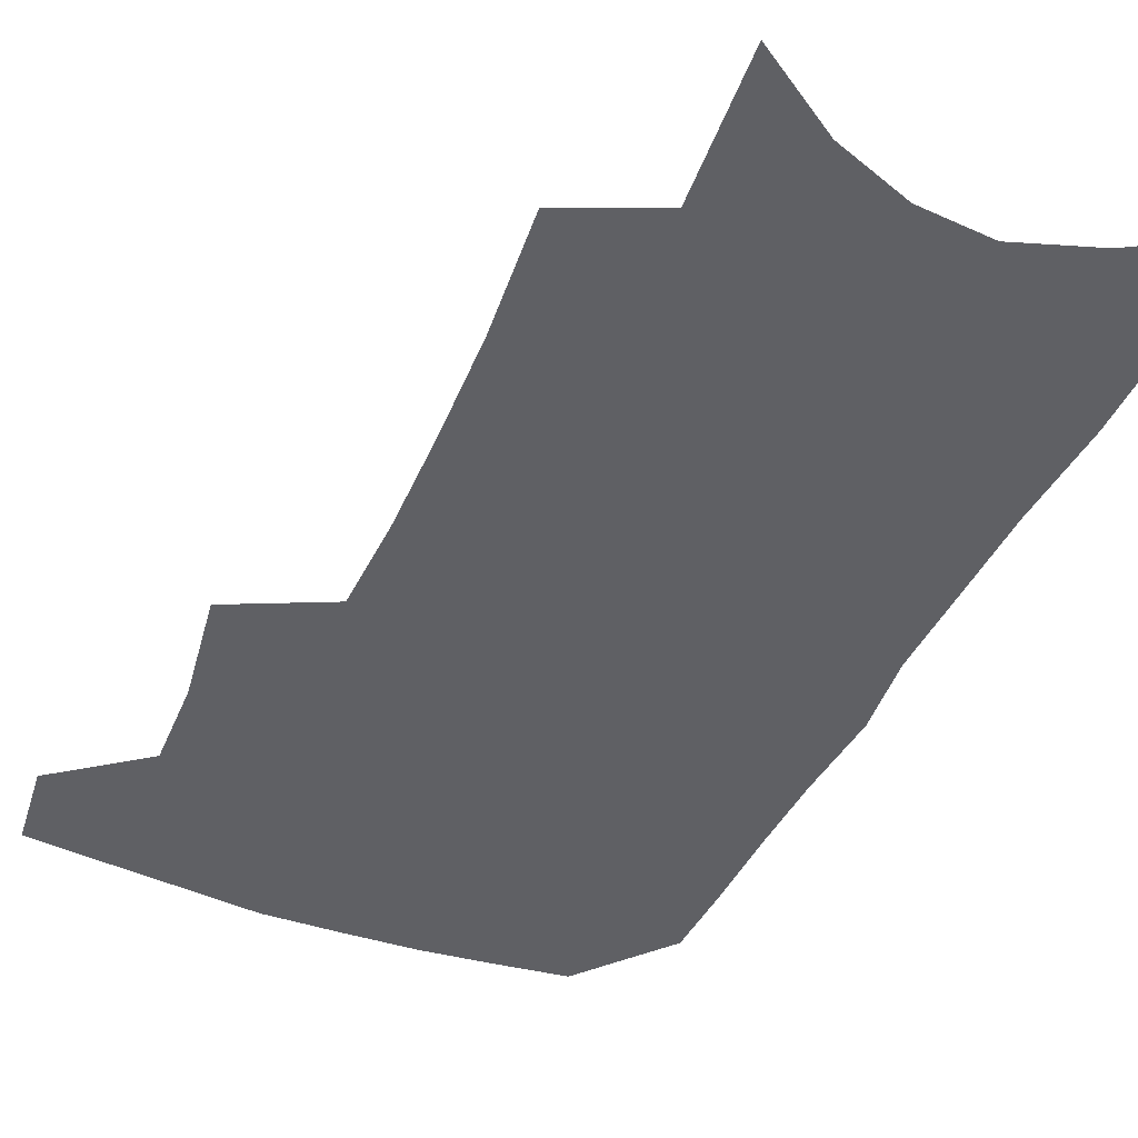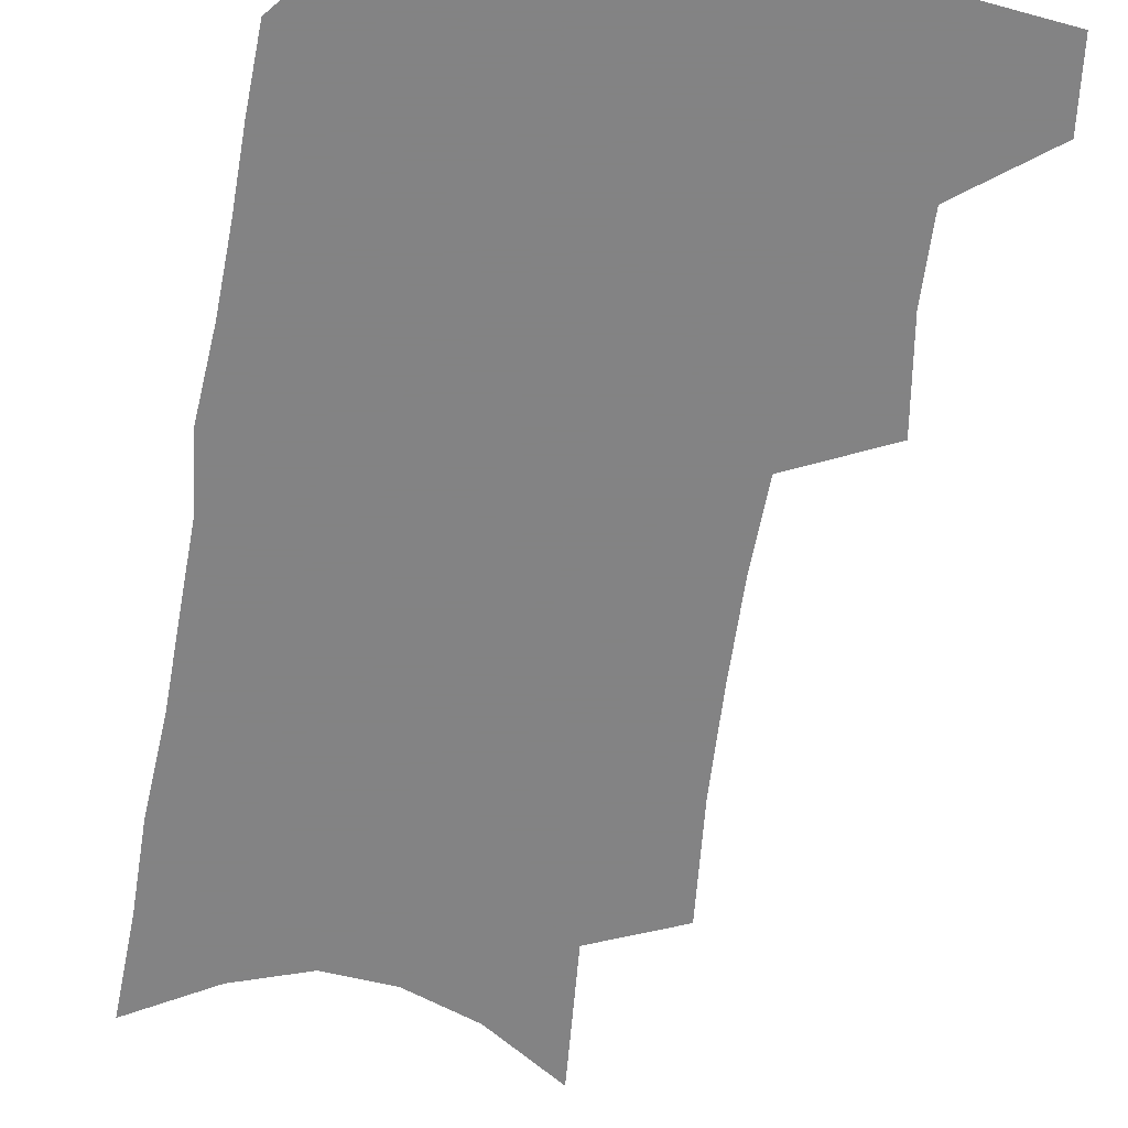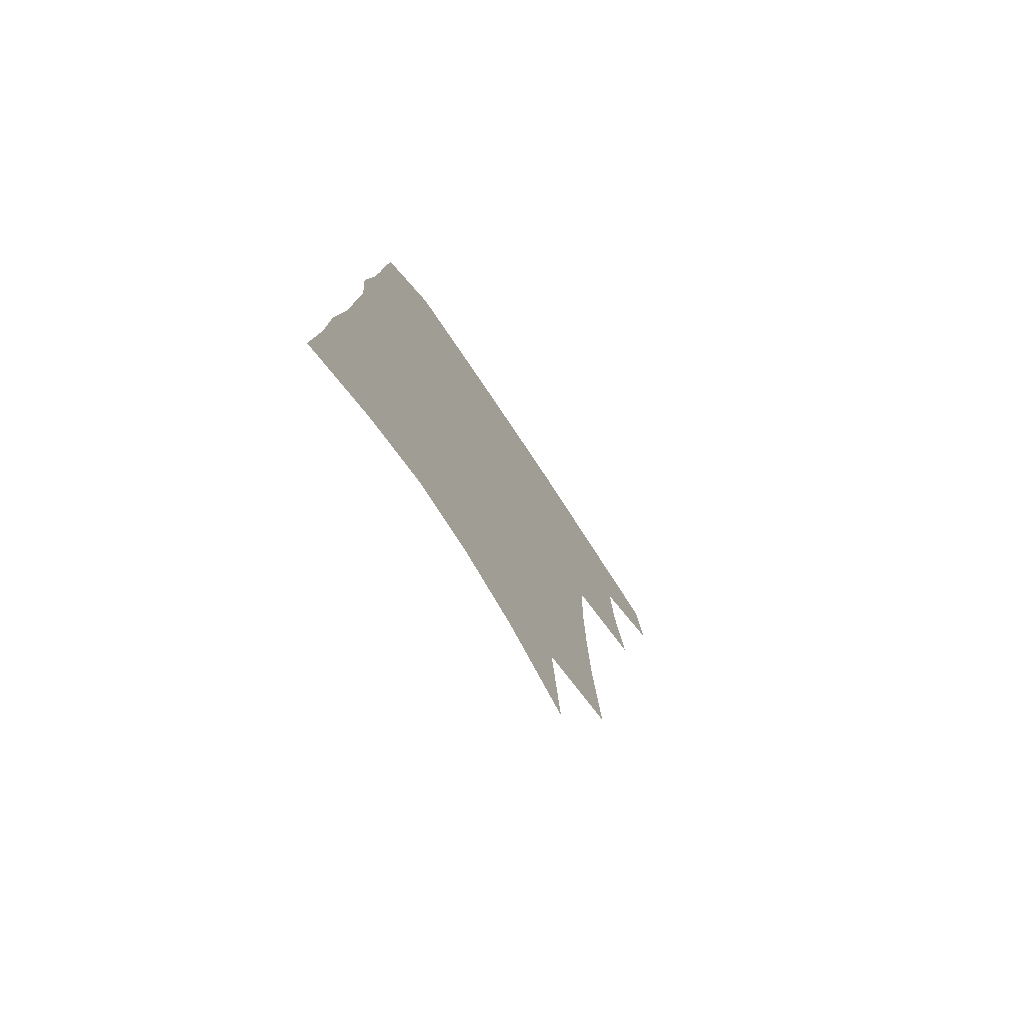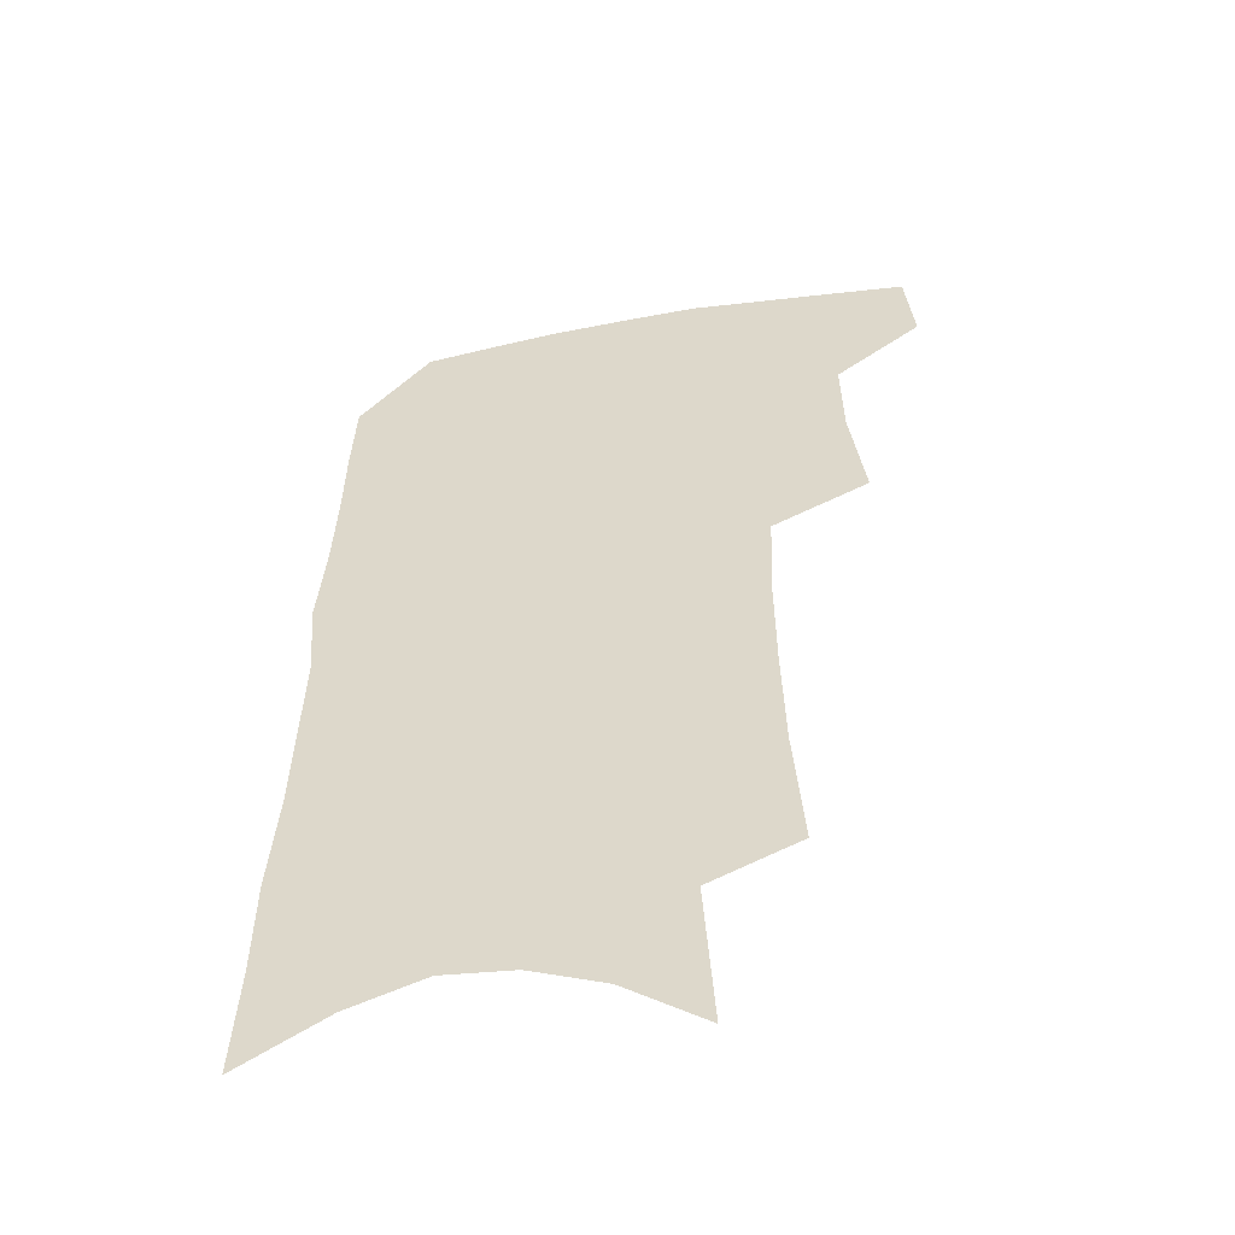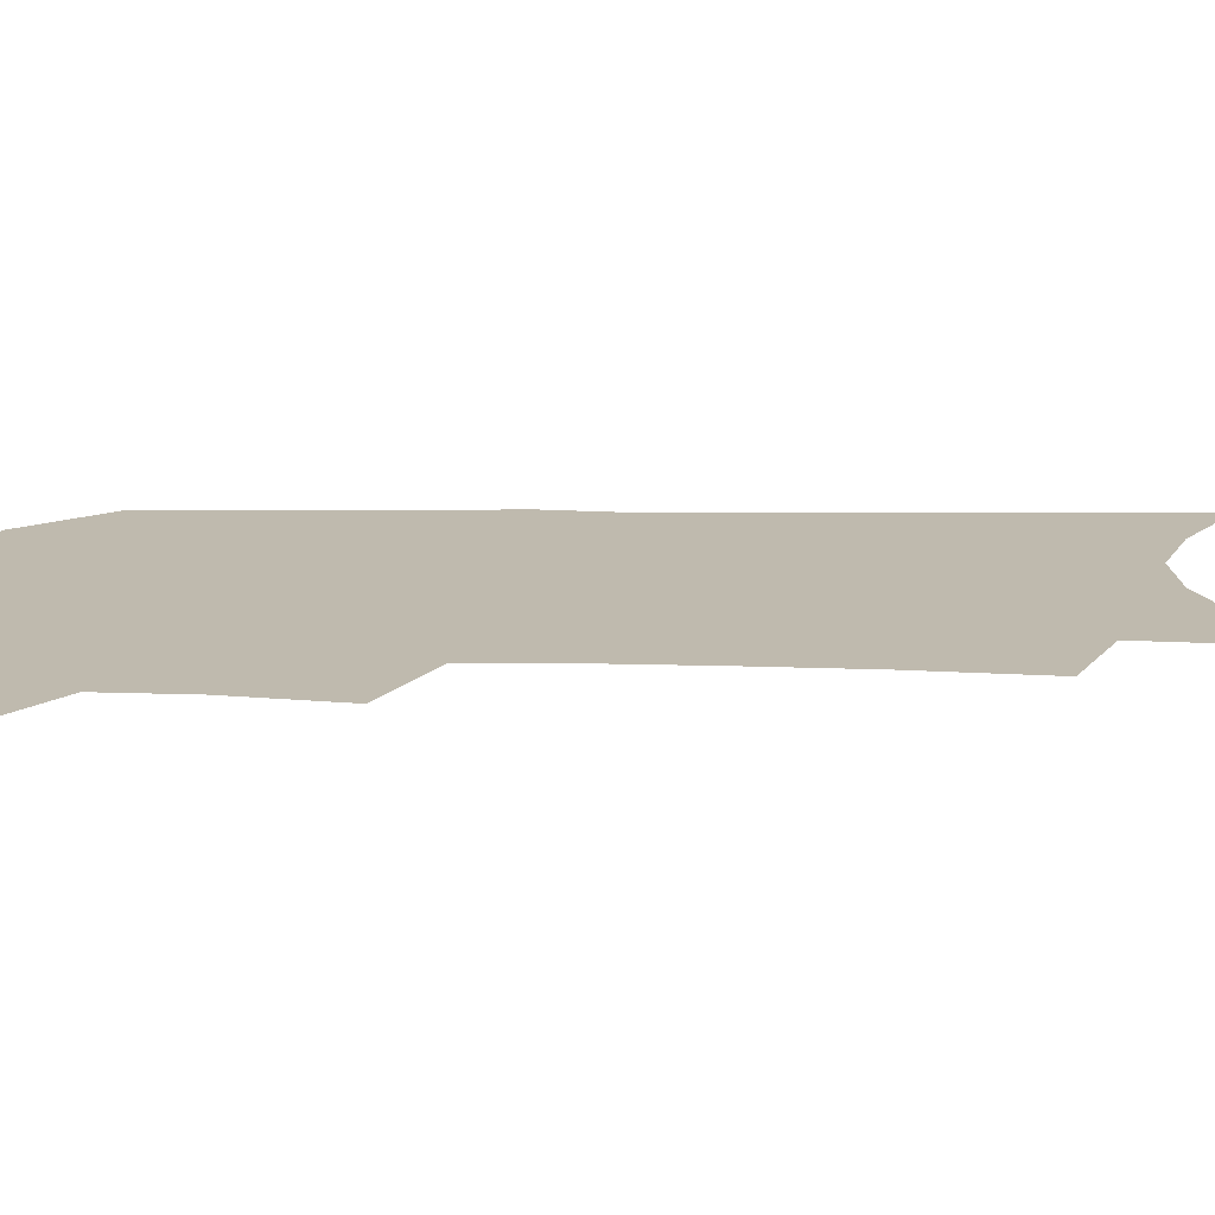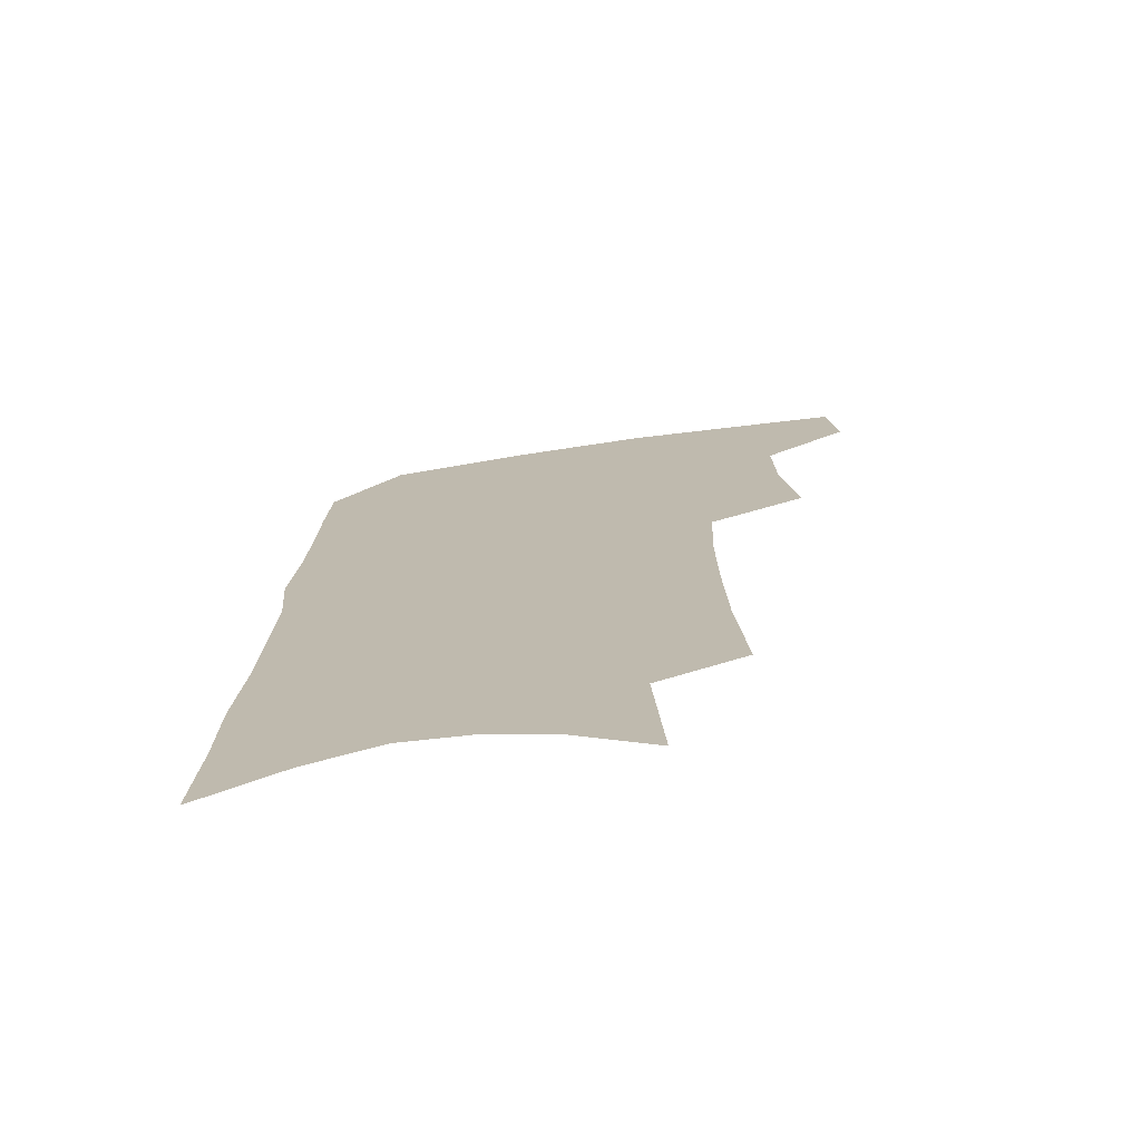
<metadata>
{"format":"obj","ext":"obj","renderer":"f3d","projection":"perspective","resolution":1024,"background":"white","views":[{"elev":-43.7,"azim":-22.7,"up":"+Z"},{"elev":-61.1,"azim":171.5,"up":"+Z"},{"elev":-77.0,"azim":123.6,"up":"+Y"},{"elev":-51.5,"azim":-168.8,"up":"+Y"},{"elev":15.5,"azim":-87.1,"up":"+Z"},{"elev":-73.2,"azim":-171.7,"up":"+Y"}]}
</metadata>
<code>
v 492.2 469.3 0
v 495.3 498.8 0
v 517.3 376.6 0
v 522.7 415.3 0
v 523.3 446 0
v 525.7 476 0
v 522.7 502.1 0
v 548.3 206.9 0
v 551.9 251.8 0
v 553.1 291 0
v 553.5 327.9 0
v 552.2 360.7 0
v 552.1 393.7 0
v 552.8 424.4 0
v 553.5 452.7 0
v 552.7 478.8 0
v 549.4 505.2 0
v 577.4 139.6 0
v 580.9 193.4 0
v 582.8 238.2 0
v 581.8 273.3 0
v 582.2 310.8 0
v 581.4 343 0
v 579.3 370.9 0
v 579.9 402.4 0
v 580.3 430.6 0
v 580.3 456.4 0
v 579 480.7 0
v 575.7 508.3 0
v 606.4 159.6 0
v 608.8 213.3 0
v 607.8 248.6 0
v 606.6 282.5 0
v 606.1 316.8 0
v 605.2 348.4 0
v 604.3 376.9 0
v 604 404.5 0
v 604.3 432.3 0
v 604.5 457.5 0
v 604.1 481.8 0
v 603 507.9 0
v 633.1 169.9 0
v 632.7 215.7 0
v 631.6 253.2 0
v 630.2 287.1 0
v 629.3 317.2 0
v 628.3 348.2 0
v 627.8 379.1 0
v 627.7 406.7 0
v 627.8 433.4 0
v 628.3 458 0
v 629.1 481.5 0
v 629.2 507.1 0
v 659 172.4 0
v 656.8 215.1 0
v 656.3 248 0
v 654.4 282.7 0
v 652.3 319.3 0
v 651.1 349.8 0
v 651.6 376.3 0
v 651.3 404.3 0
v 650.7 432.3 0
v 651.4 456.9 0
v 652.9 480.4 0
v 655 504.6 0
v 686.6 163.3 0
v 683.6 205 0
v 682.1 240.8 0
v 678.8 278.6 0
v 678.8 309.4 0
v 677 341.5 0
v 676.1 371.1 0
v 676.5 398.6 0
v 677.3 425.3 0
v 676.9 452.2 0
v 676.3 478.6 0
v 679.5 501.8 0
v 691 541 0
v 718.4 145.3 0
v 716.1 185.1 0
v 715.5 220.1 0
v 712.4 257.8 0
v 711.2 291.3 0
v 710 323.8 0
v 712.4 352 0
v 709.4 384.3 0
v 707.9 414.3 0
v 707.1 442.7 0
v 705.6 471 0
f 5 6 1
f 1 6 2
f 6 7 2
f 12 13 3
f 3 13 4
f 13 14 4
f 4 14 5
f 14 15 5
f 5 15 6
f 15 16 6
f 6 16 7
f 16 17 7
f 19 20 8
f 8 20 9
f 20 21 9
f 9 21 10
f 21 22 10
f 10 22 11
f 22 23 11
f 11 23 12
f 23 24 12
f 12 24 13
f 24 25 13
f 13 25 14
f 25 26 14
f 14 26 15
f 26 27 15
f 15 27 16
f 27 28 16
f 16 28 17
f 28 29 17
f 18 30 19
f 30 31 19
f 19 31 20
f 31 32 20
f 20 32 21
f 32 33 21
f 21 33 22
f 33 34 22
f 22 34 23
f 34 35 23
f 23 35 24
f 35 36 24
f 24 36 25
f 36 37 25
f 25 37 26
f 37 38 26
f 26 38 27
f 38 39 27
f 27 39 28
f 39 40 28
f 28 40 29
f 40 41 29
f 30 42 31
f 42 43 31
f 31 43 32
f 43 44 32
f 32 44 33
f 44 45 33
f 33 45 34
f 45 46 34
f 34 46 35
f 46 47 35
f 35 47 36
f 47 48 36
f 36 48 37
f 48 49 37
f 37 49 38
f 49 50 38
f 38 50 39
f 50 51 39
f 39 51 40
f 51 52 40
f 40 52 41
f 52 53 41
f 42 54 43
f 54 55 43
f 43 55 44
f 55 56 44
f 44 56 45
f 56 57 45
f 45 57 46
f 57 58 46
f 46 58 47
f 58 59 47
f 47 59 48
f 59 60 48
f 48 60 49
f 60 61 49
f 49 61 50
f 61 62 50
f 50 62 51
f 62 63 51
f 51 63 52
f 63 64 52
f 52 64 53
f 64 65 53
f 54 66 55
f 66 67 55
f 55 67 56
f 67 68 56
f 56 68 57
f 68 69 57
f 57 69 58
f 69 70 58
f 58 70 59
f 70 71 59
f 59 71 60
f 71 72 60
f 60 72 61
f 72 73 61
f 61 73 62
f 73 74 62
f 62 74 63
f 74 75 63
f 63 75 64
f 75 76 64
f 64 76 65
f 76 77 65
f 66 79 67
f 79 80 67
f 67 80 68
f 80 81 68
f 68 81 69
f 81 82 69
f 69 82 70
f 82 83 70
f 70 83 71
f 83 84 71
f 71 84 72
f 84 85 72
f 72 85 73
f 85 86 73
f 73 86 74
f 86 87 74
f 74 87 75
f 87 88 75
f 75 88 76
f 88 89 76
f 76 89 77

</code>
